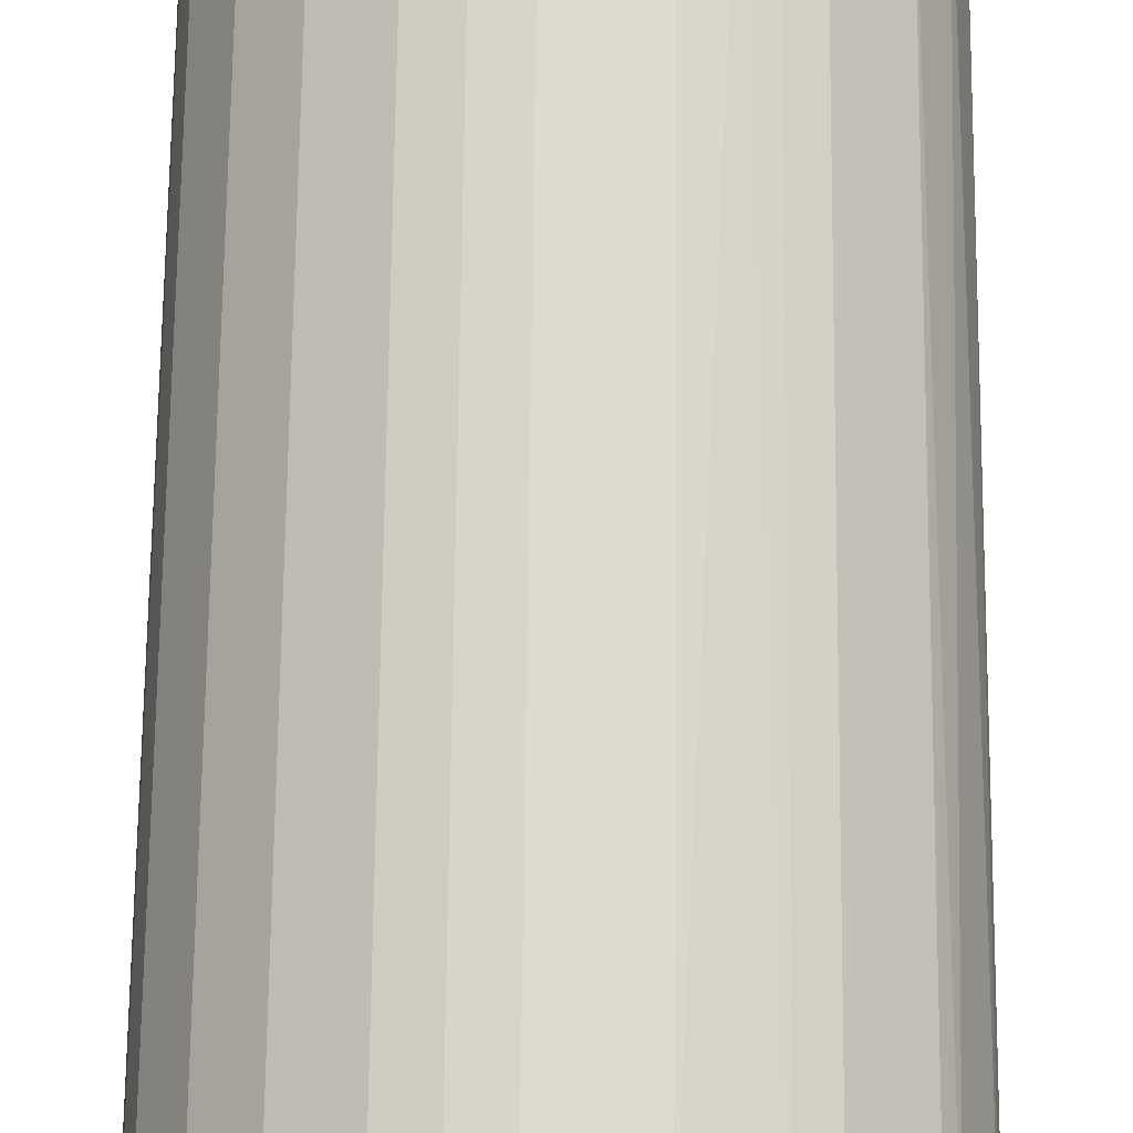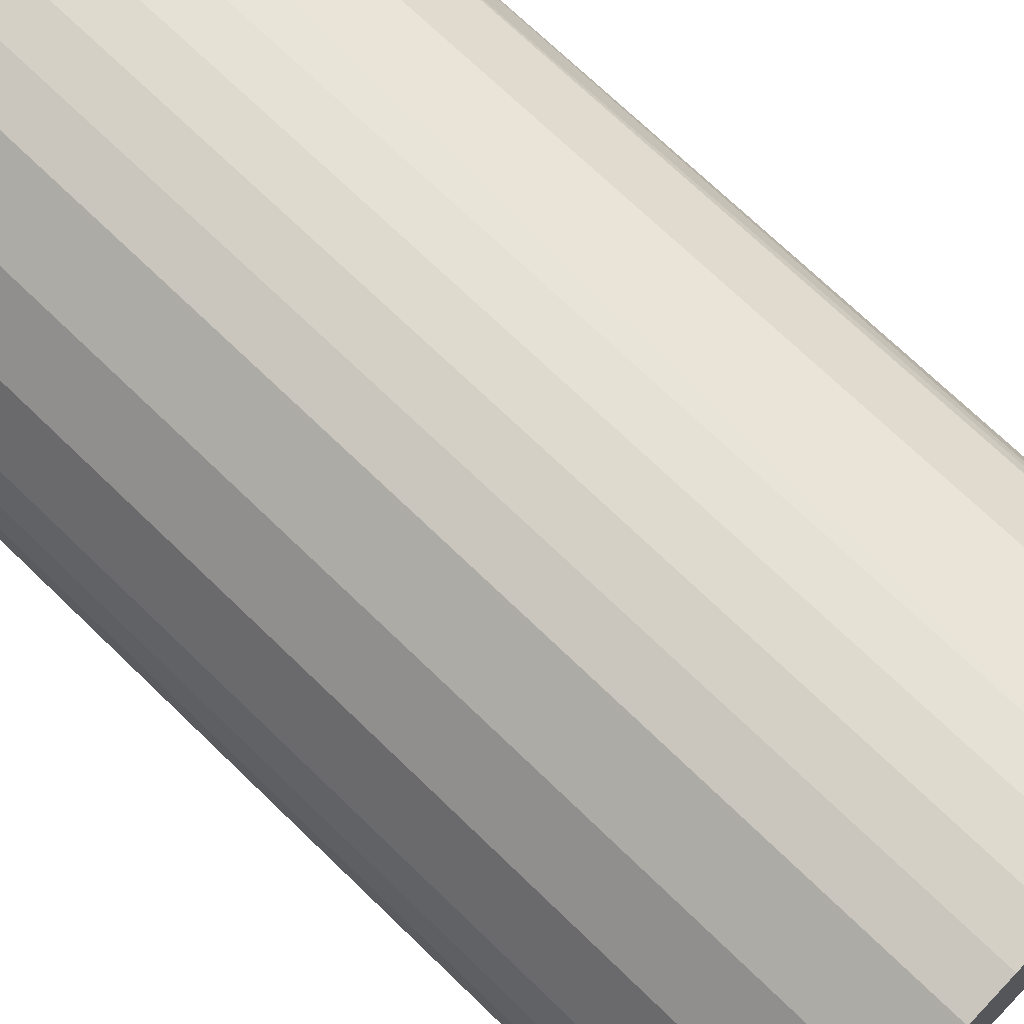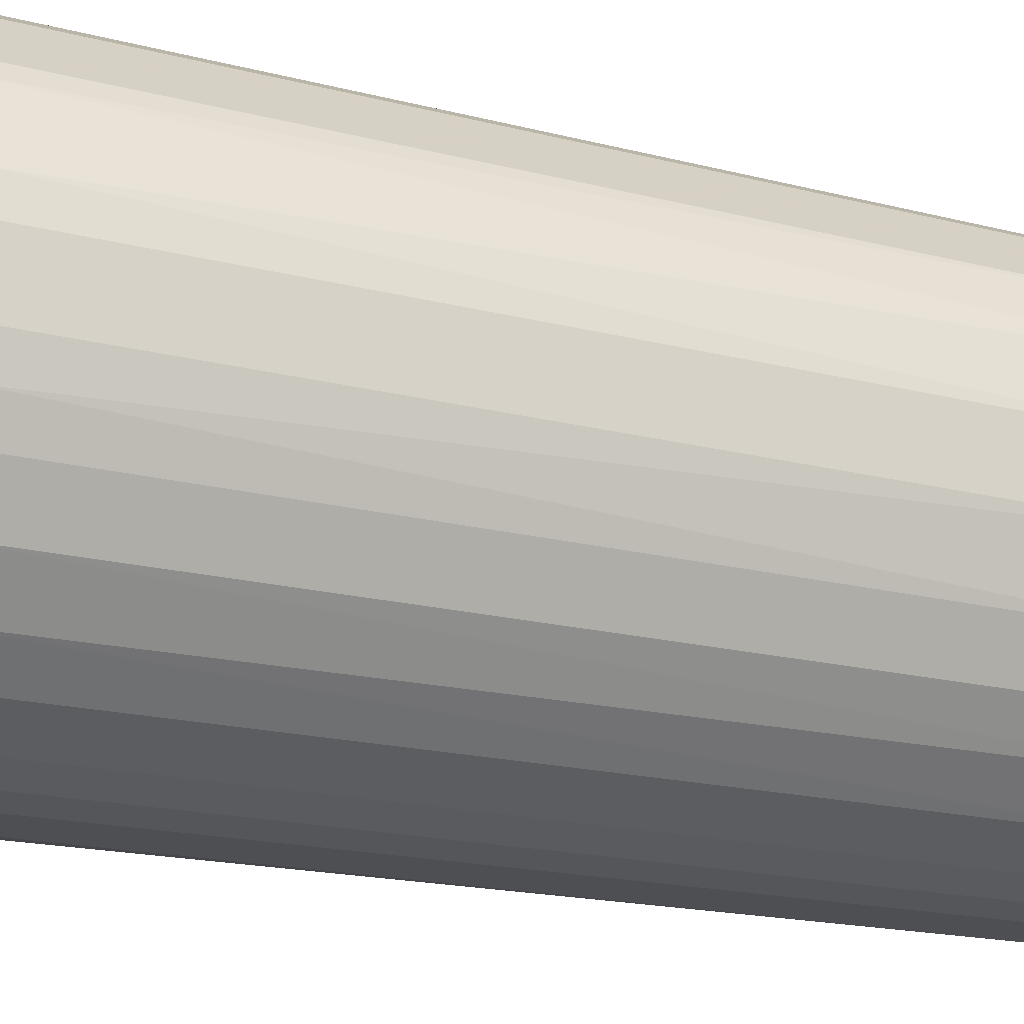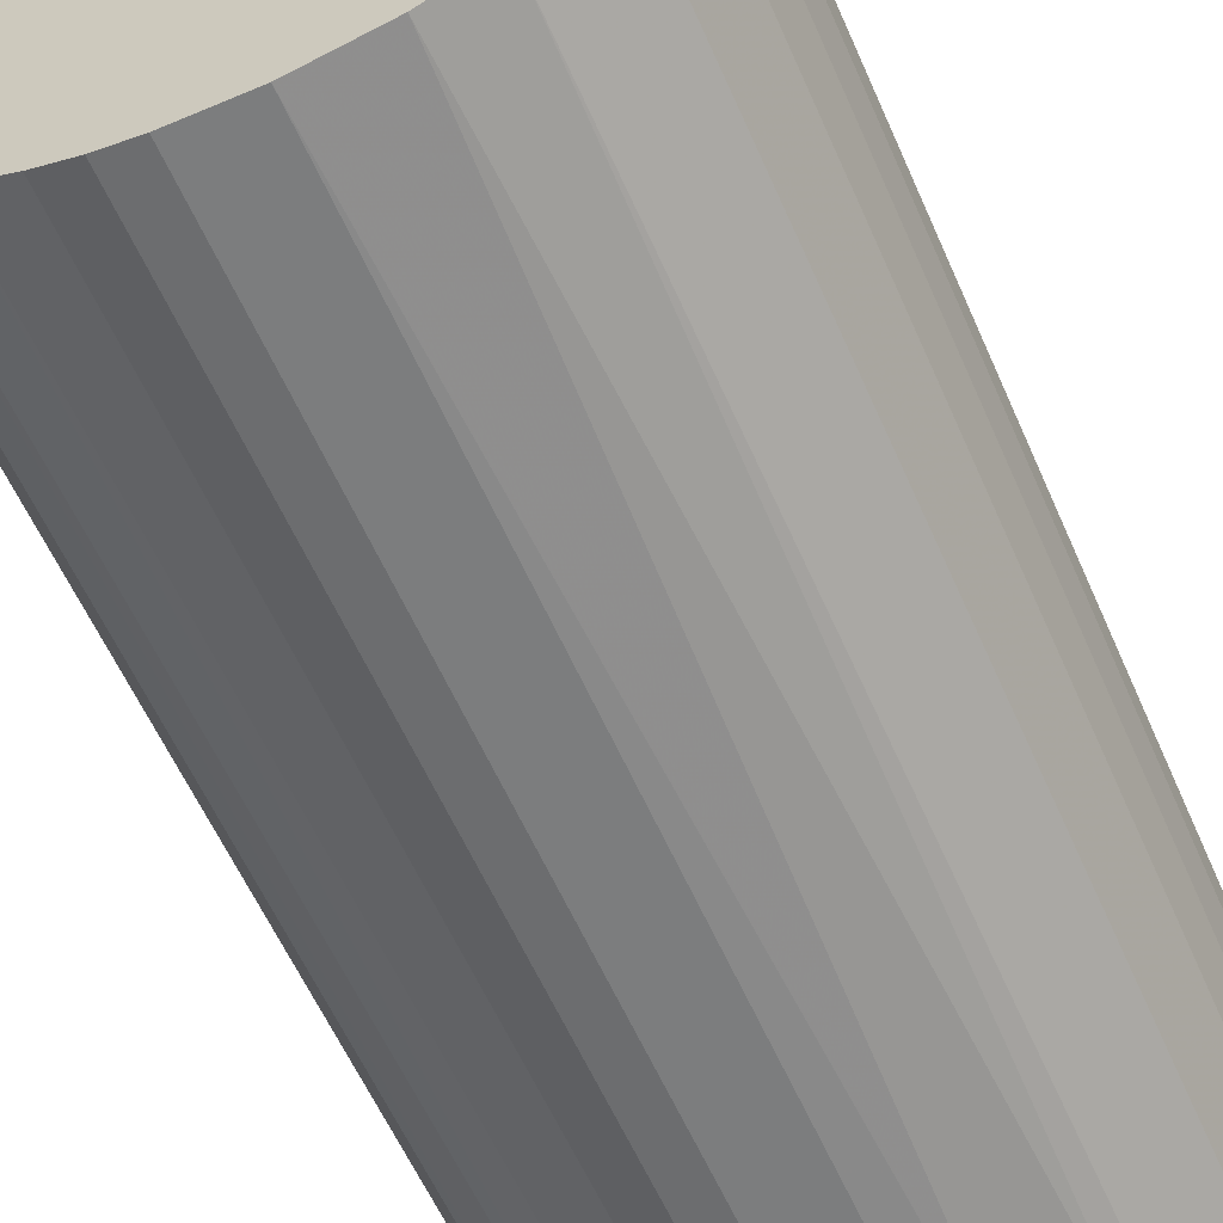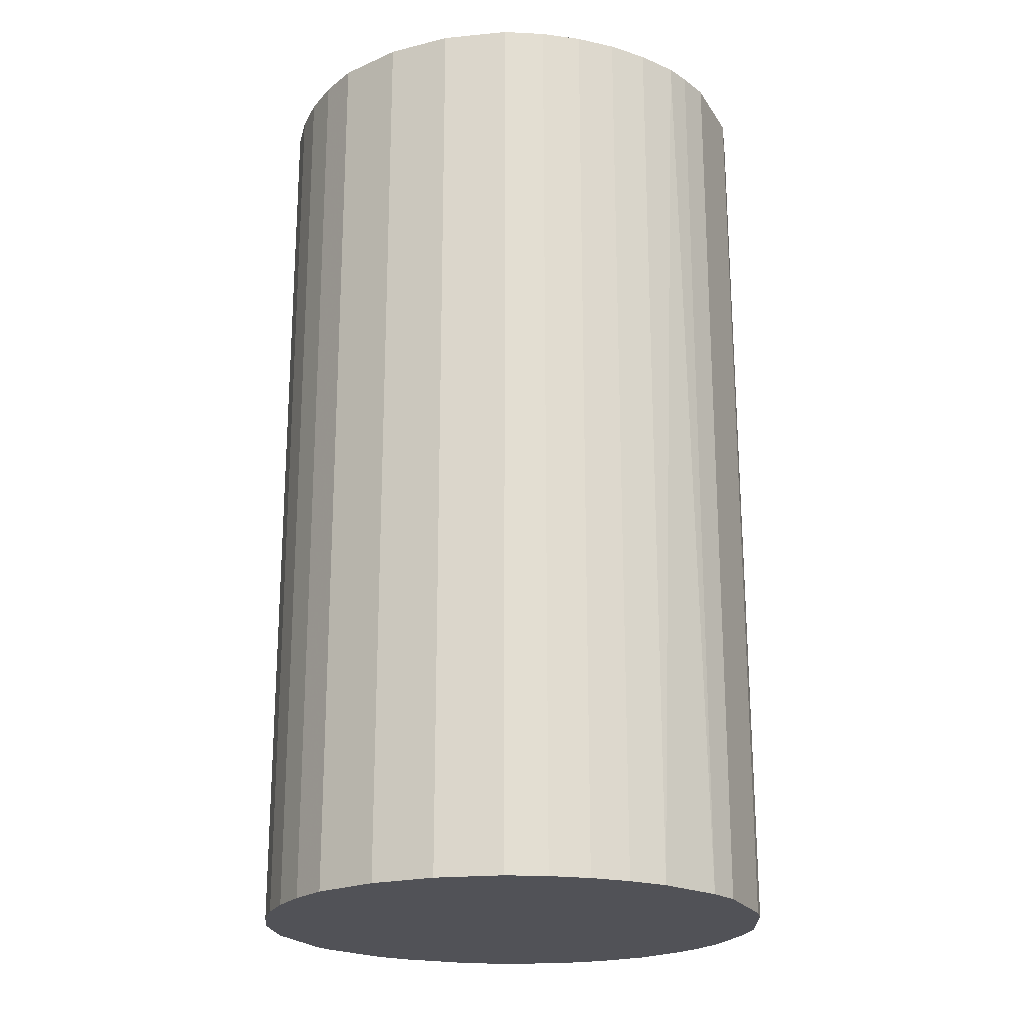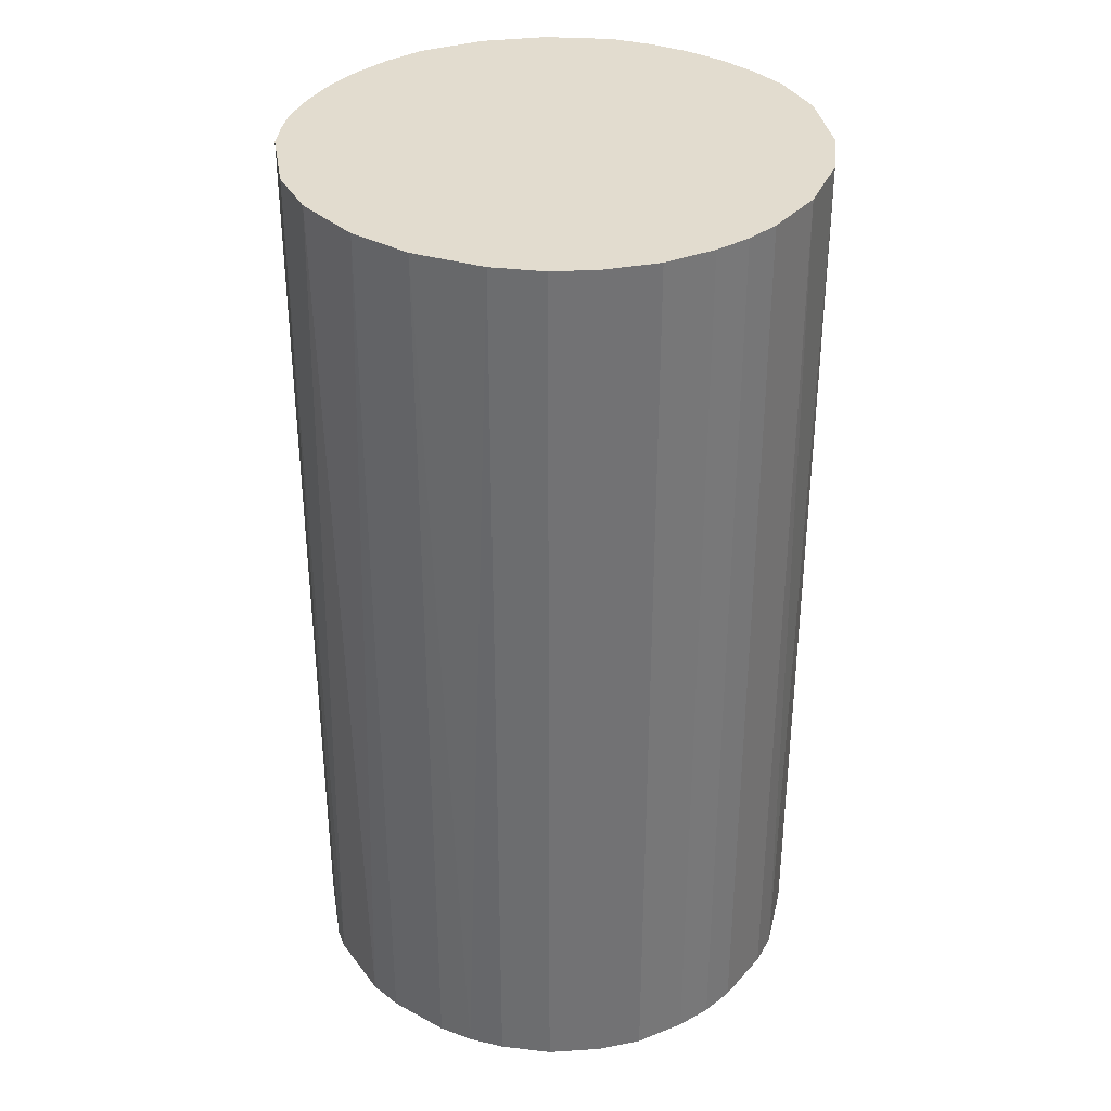
<metadata>
{"format":"obj","ext":"obj","renderer":"f3d","projection":"perspective","resolution":1024,"background":"white","views":[{"elev":71.7,"azim":-179.4,"up":"+Y"},{"elev":71.2,"azim":134.1,"up":"+Y"},{"elev":-18.1,"azim":-116.9,"up":"+Y"},{"elev":-59.0,"azim":23.6,"up":"+Y"},{"elev":-21.6,"azim":158.8,"up":"+Z"},{"elev":34.7,"azim":-54.4,"up":"+Z"}]}
</metadata>
<code>
o convex_0
v -0.02109 -0.005532 -0.03936
v 0.02168 0.001749 0.03936
v 0.02119 0.005153 0.03936
v -0.02157 -0.00262 0.03936
v -0.001646 0.02168 -0.03936
v 0.01147 -0.01866 -0.03936
v -0.00262 -0.02157 0.03936
v -0.0104 0.01924 0.03936
v 0.02022 0.008552 -0.03936
v 0.008552 0.02021 0.03936
v -0.01866 0.01146 -0.03936
v -0.01234 -0.01817 -0.03936
v 0.01779 -0.01282 0.03936
v 0.02022 -0.008449 -0.03936
v -0.01574 -0.01525 0.03936
v 0.01341 0.0173 -0.03936
v -0.02011 0.008552 0.03936
v -0.00262 -0.02157 -0.03936
v 0.008552 -0.02011 0.03936
v 0.0173 0.01341 0.03936
v -0.0104 0.01924 -0.03936
v -0.02157 0.002723 -0.03936
v -0.001646 0.02168 0.03936
v 0.005153 0.02119 -0.03936
v 0.02168 0.001749 -0.03936
v -0.01817 -0.01234 -0.03936
v 0.02119 -0.005046 0.03936
v 0.005636 -0.02109 -0.03936
v -0.008449 -0.02011 0.03936
v -0.02011 -0.008449 0.03936
v -0.01768 0.01293 0.03936
v 0.01779 -0.01282 -0.03936
v 0.01293 -0.01768 0.03936
v -0.01282 0.01779 -0.03936
v 0.002723 -0.02157 0.03936
v -0.00505 0.02118 -0.03936
v -0.02157 0.002723 0.03936
v 0.01341 0.0173 0.03936
v 0.0173 0.01341 -0.03936
v 0.001749 0.02168 0.03936
v 0.02168 -0.001646 -0.03936
v -0.005532 -0.02108 -0.03936
v -0.02109 0.005636 -0.03936
v 0.02022 0.008552 0.03936
v 0.008552 0.02021 -0.03936
v -0.008449 0.02021 0.03936
v -0.01282 0.01779 0.03936
v -0.01234 -0.01817 0.03936
v 0.02022 -0.008449 0.03936
v -0.01817 -0.01234 0.03936
v -0.01525 -0.01574 -0.03936
v 0.002723 -0.02157 -0.03936
v -0.02157 -0.00262 -0.03936
v -0.01768 0.01293 -0.03936
v 0.01293 -0.01768 -0.03936
v -0.008449 -0.02011 -0.03936
v -0.02011 -0.008449 -0.03936
v 0.005153 0.02119 0.03936
v 0.02119 0.005153 -0.03936
v 0.001749 0.02168 -0.03936
v 0.02168 -0.001646 0.03936
v 0.02119 -0.005046 -0.03936
v -0.00505 0.02118 0.03936
v -0.005532 -0.02108 0.03936
f 29 56 64
f 2 3 4
f 1 5 6
f 2 4 7
f 4 3 8
f 6 5 9
f 8 3 10
f 5 1 11
f 1 6 12
f 2 7 13
f 6 9 14
f 7 4 15
f 9 5 16
f 4 8 17
f 12 6 18
f 13 7 19
f 10 3 20
f 5 11 21
f 11 1 22
f 8 10 23
f 16 5 24
f 3 2 25
f 14 9 25
f 1 12 26
f 2 13 27
f 18 6 28
f 6 19 28
f 7 15 29
f 4 1 30
f 15 4 30
f 17 8 31
f 11 17 31
f 6 14 32
f 14 13 32
f 19 6 33
f 13 19 33
f 32 13 33
f 8 21 34
f 21 11 34
f 7 18 35
f 19 7 35
f 28 19 35
f 5 21 36
f 23 5 36
f 4 17 37
f 22 4 37
f 16 10 38
f 10 20 38
f 20 16 38
f 9 16 39
f 20 9 39
f 16 20 39
f 5 23 40
f 23 10 40
f 25 2 41
f 14 25 41
f 18 7 42
f 12 18 42
f 17 11 43
f 11 22 43
f 37 17 43
f 22 37 43
f 3 9 44
f 20 3 44
f 9 20 44
f 10 16 45
f 24 10 45
f 16 24 45
f 21 8 46
f 8 23 46
f 36 21 46
f 31 8 47
f 8 34 47
f 34 31 47
f 29 15 48
f 13 14 49
f 27 13 49
f 14 27 49
f 26 15 50
f 15 30 50
f 30 26 50
f 26 12 51
f 15 26 51
f 12 48 51
f 48 15 51
f 18 28 52
f 35 18 52
f 28 35 52
f 1 4 53
f 22 1 53
f 4 22 53
f 11 31 54
f 34 11 54
f 31 34 54
f 6 32 55
f 33 6 55
f 32 33 55
f 12 42 56
f 48 12 56
f 29 48 56
f 1 26 57
f 30 1 57
f 26 30 57
f 10 24 58
f 40 10 58
f 24 40 58
f 9 3 59
f 3 25 59
f 25 9 59
f 24 5 60
f 5 40 60
f 40 24 60
f 2 27 61
f 41 2 61
f 27 41 61
f 27 14 62
f 14 41 62
f 41 27 62
f 23 36 63
f 46 23 63
f 36 46 63
f 7 29 64
f 42 7 64
f 56 42 64

</code>
